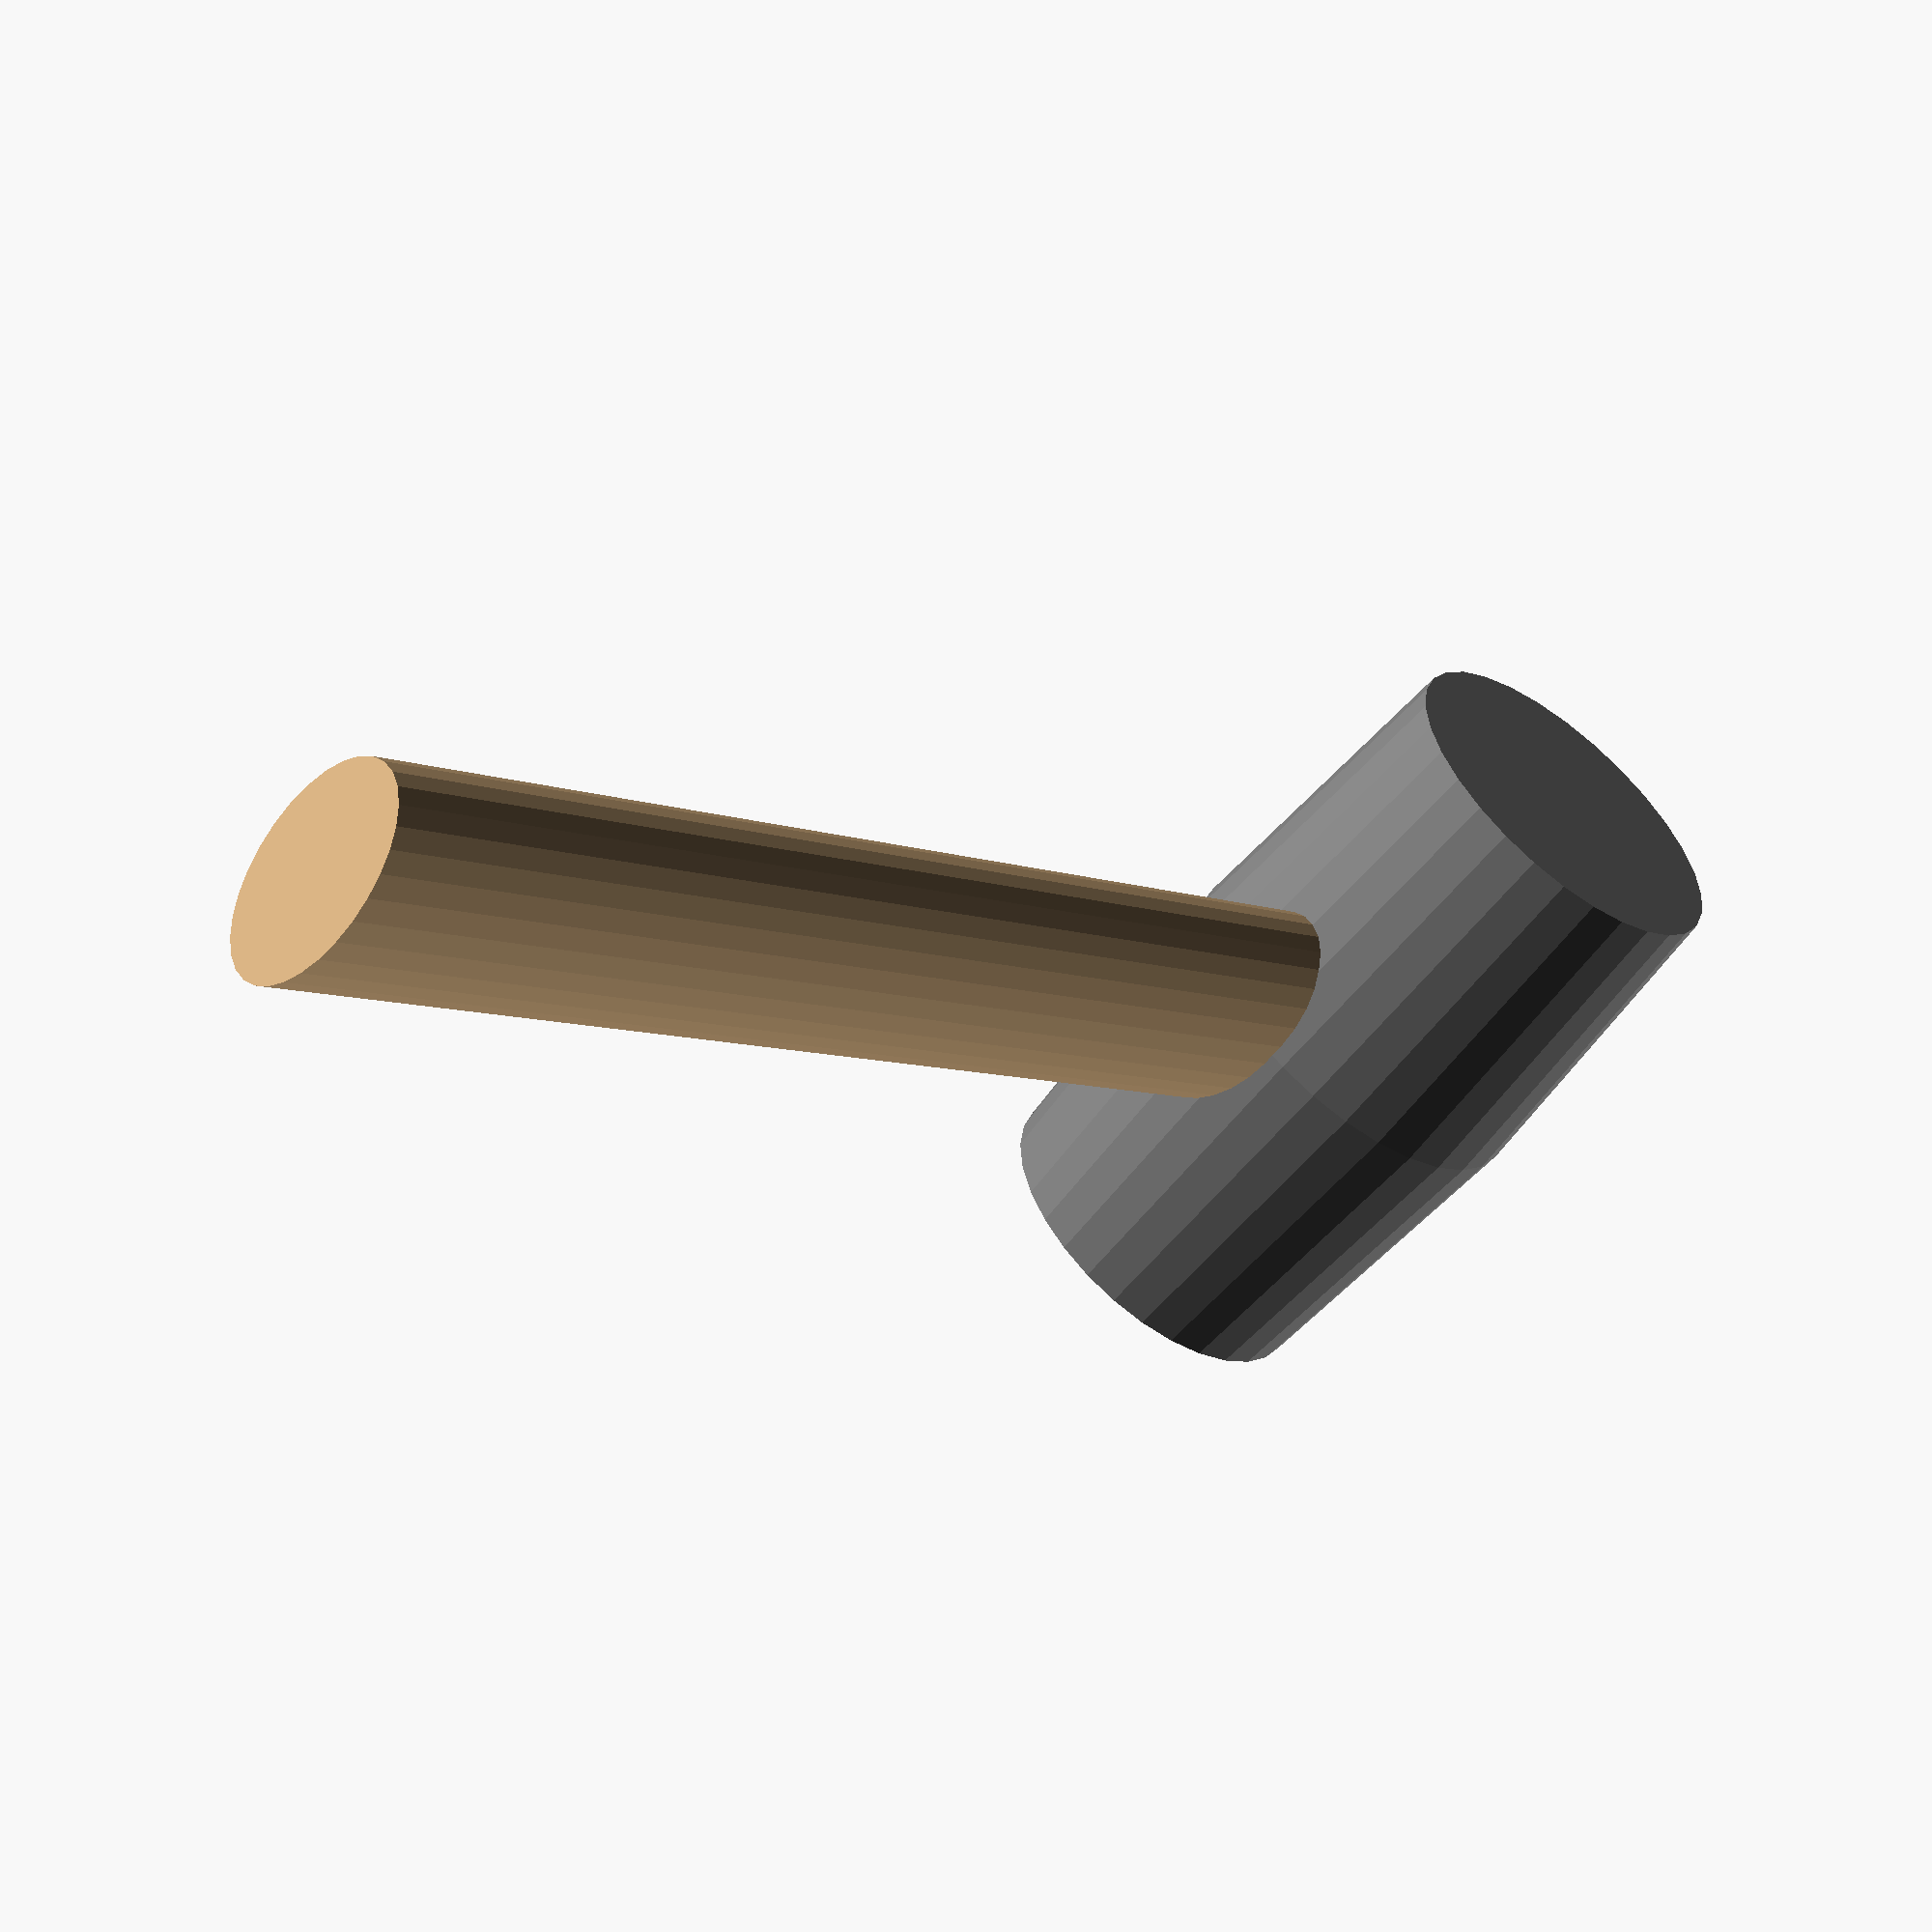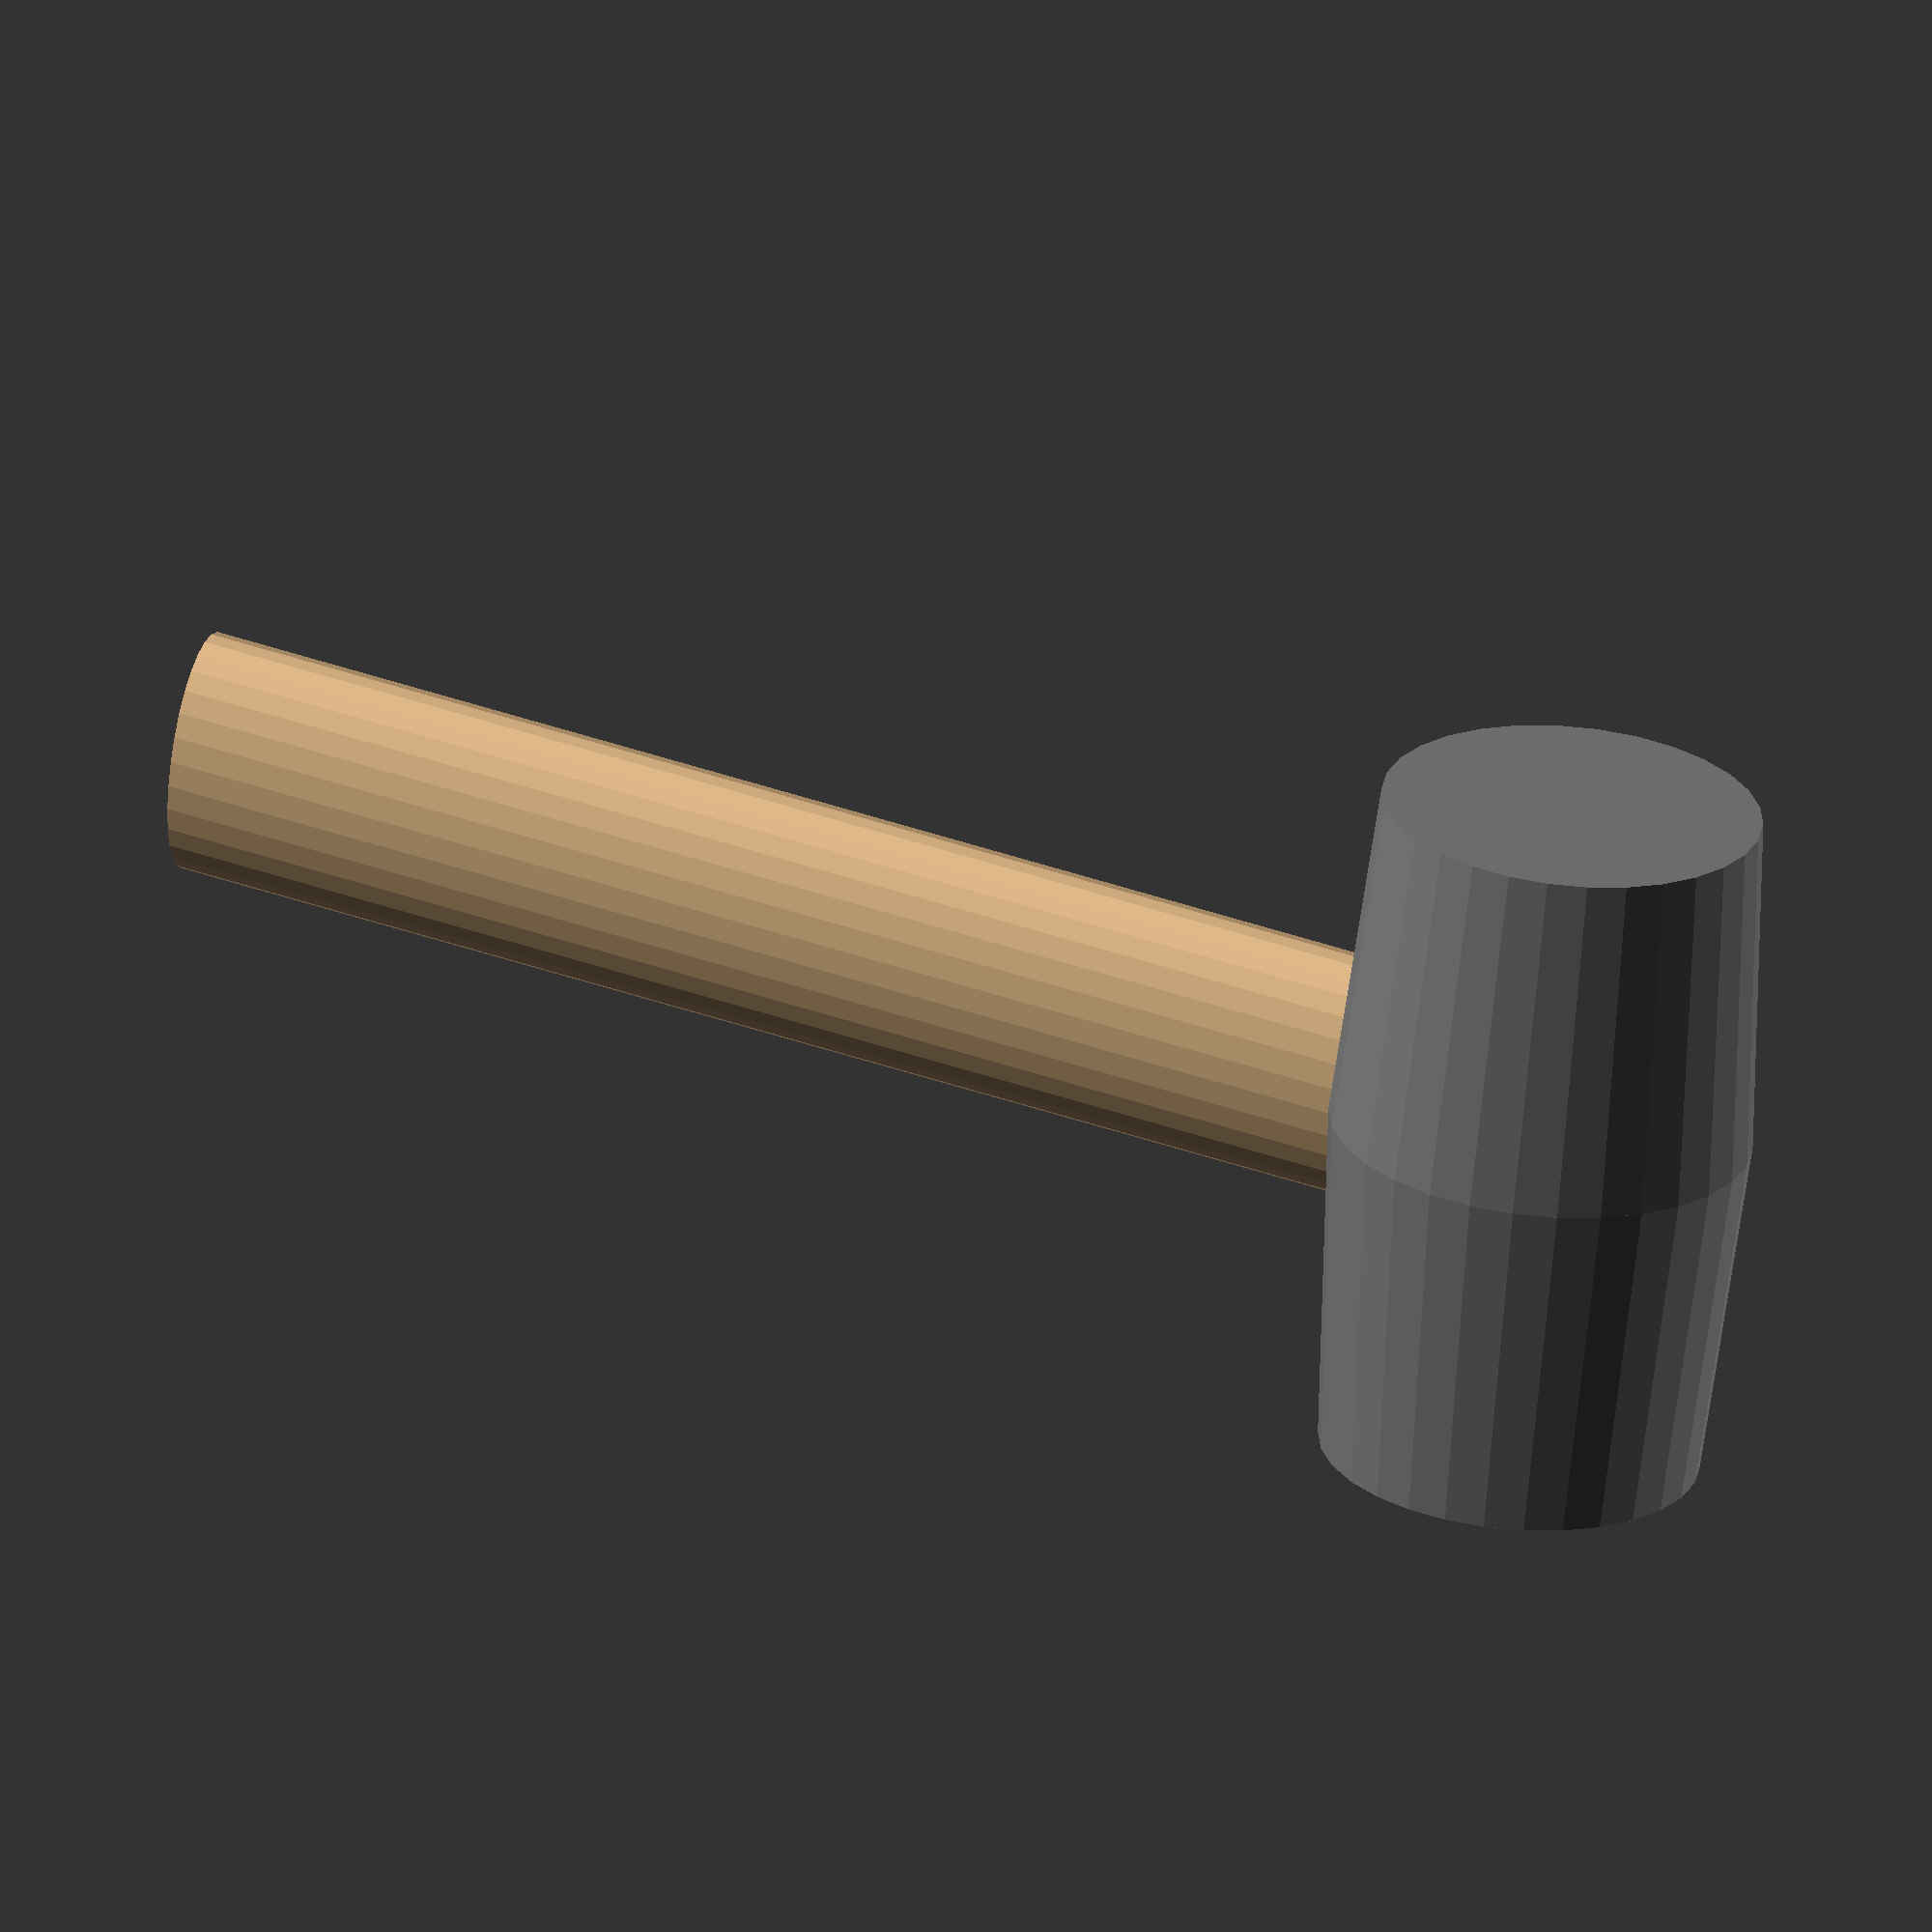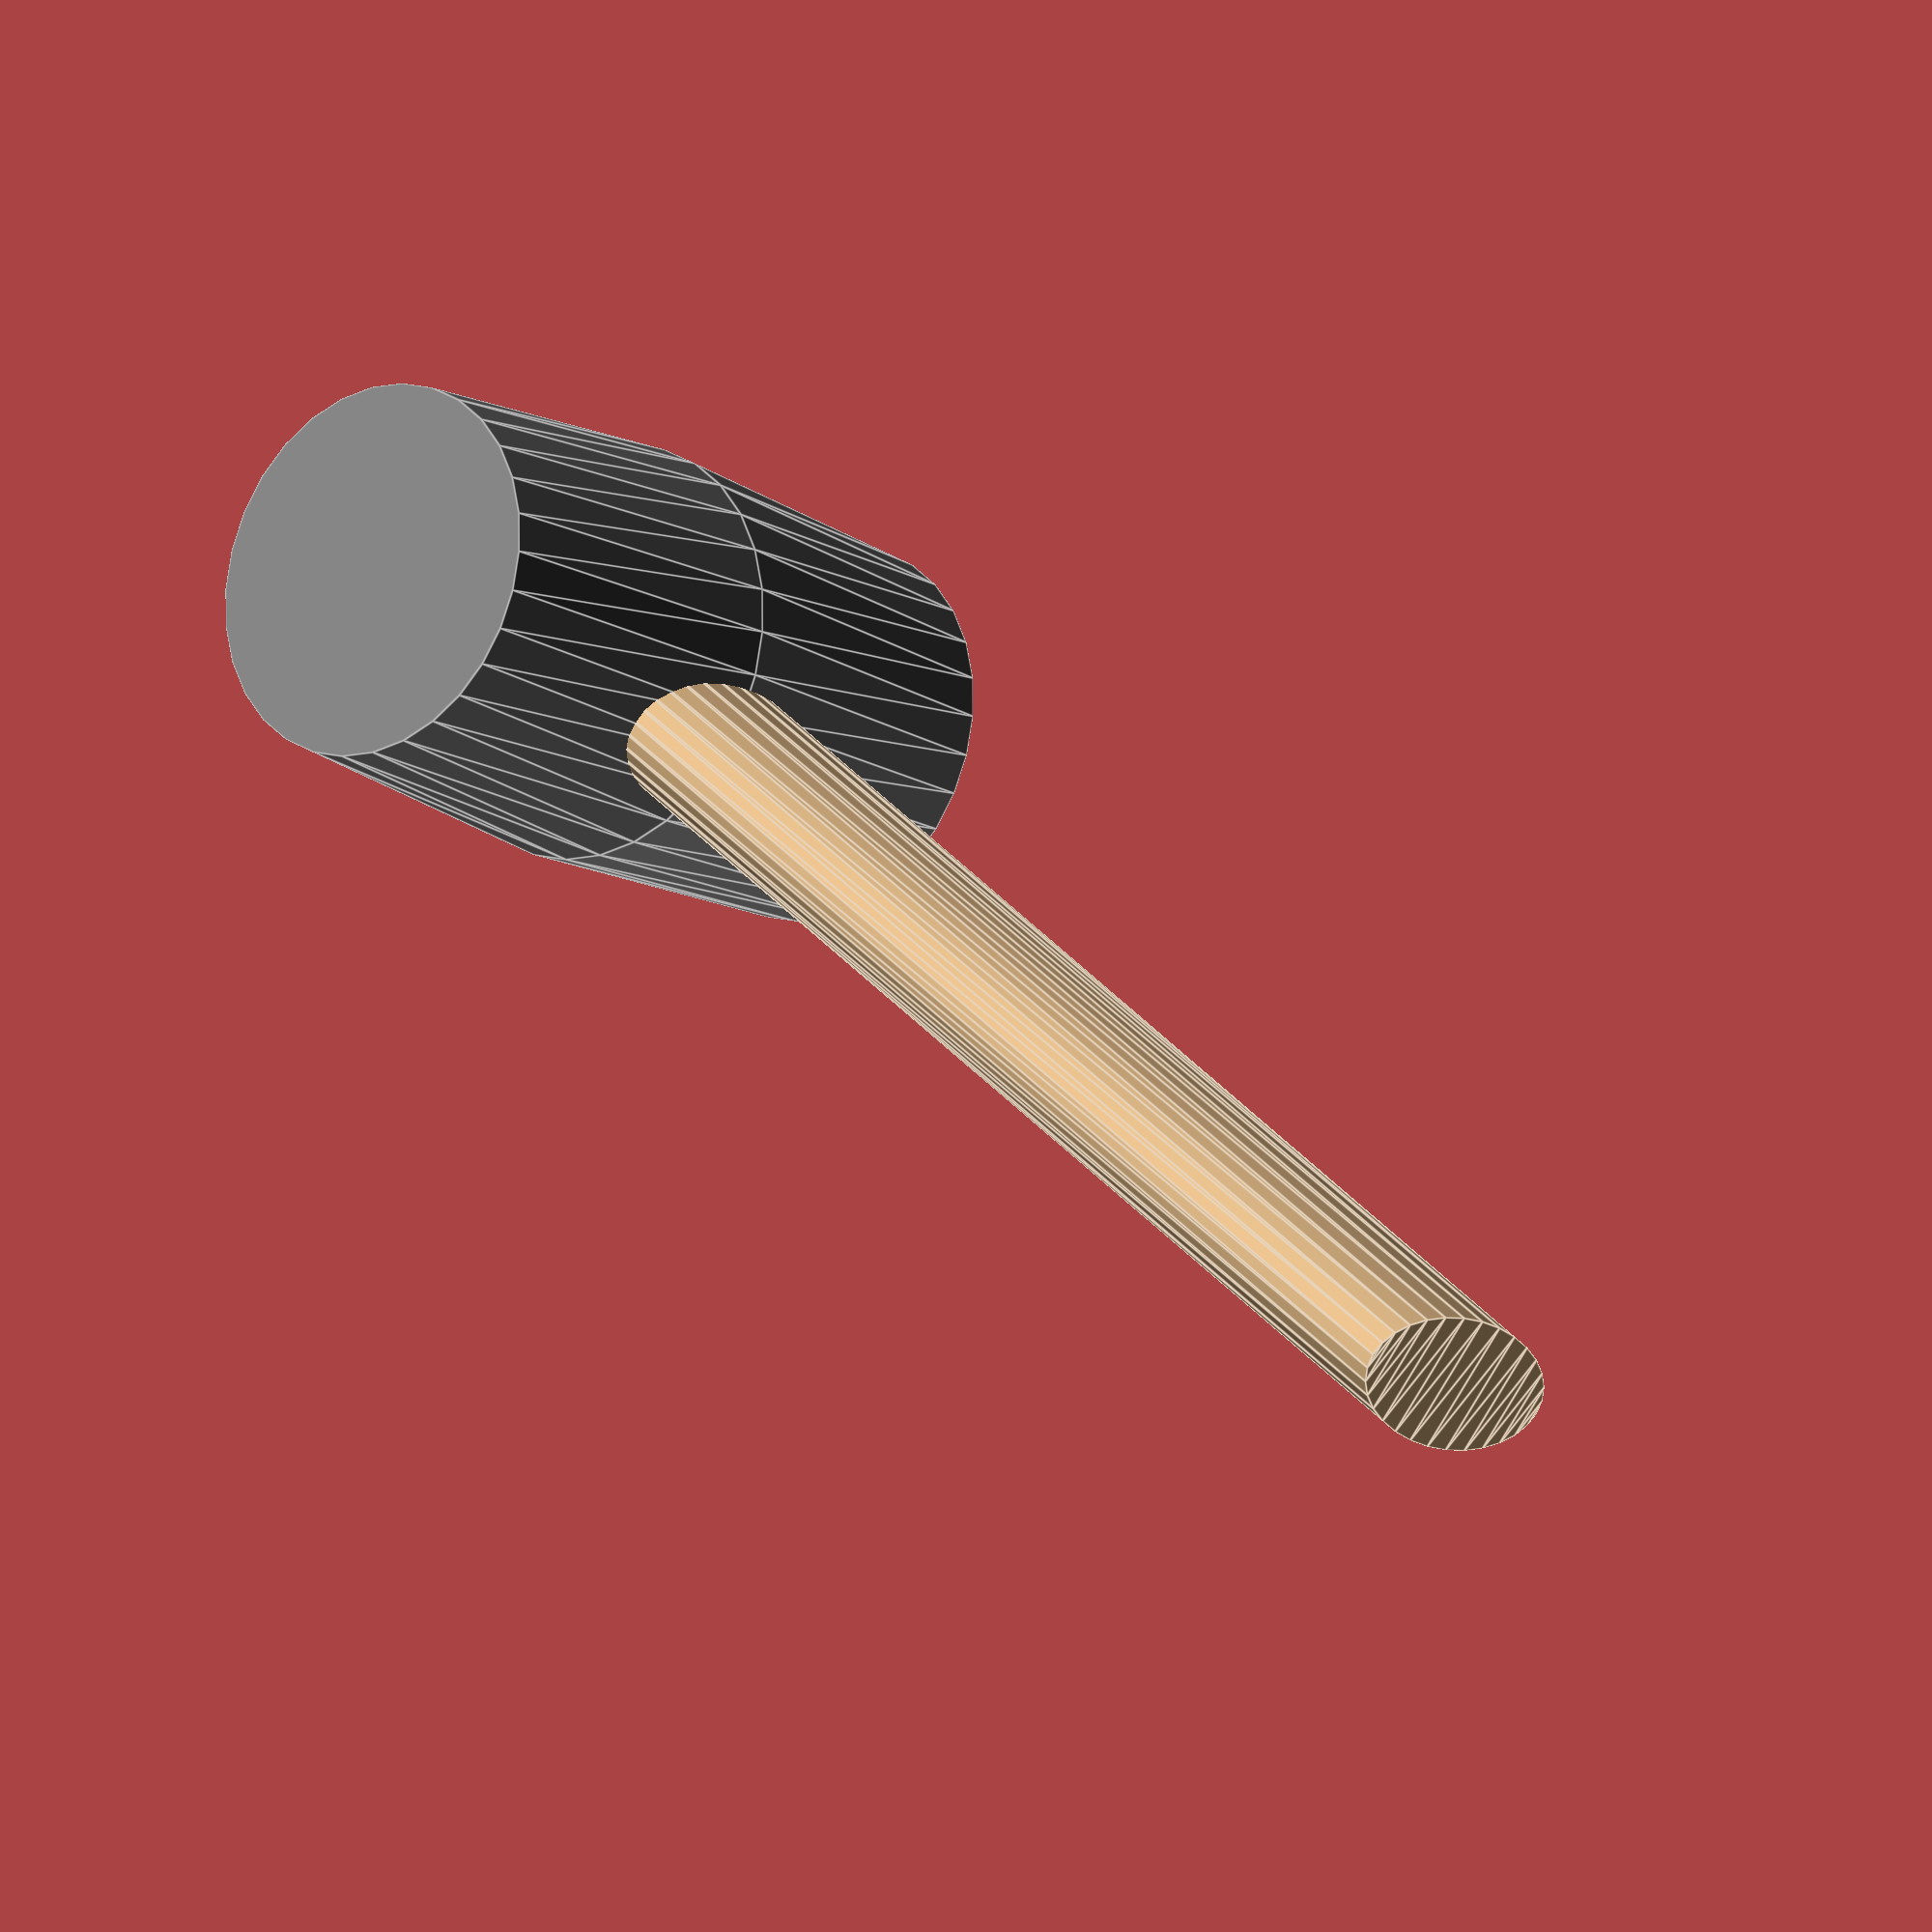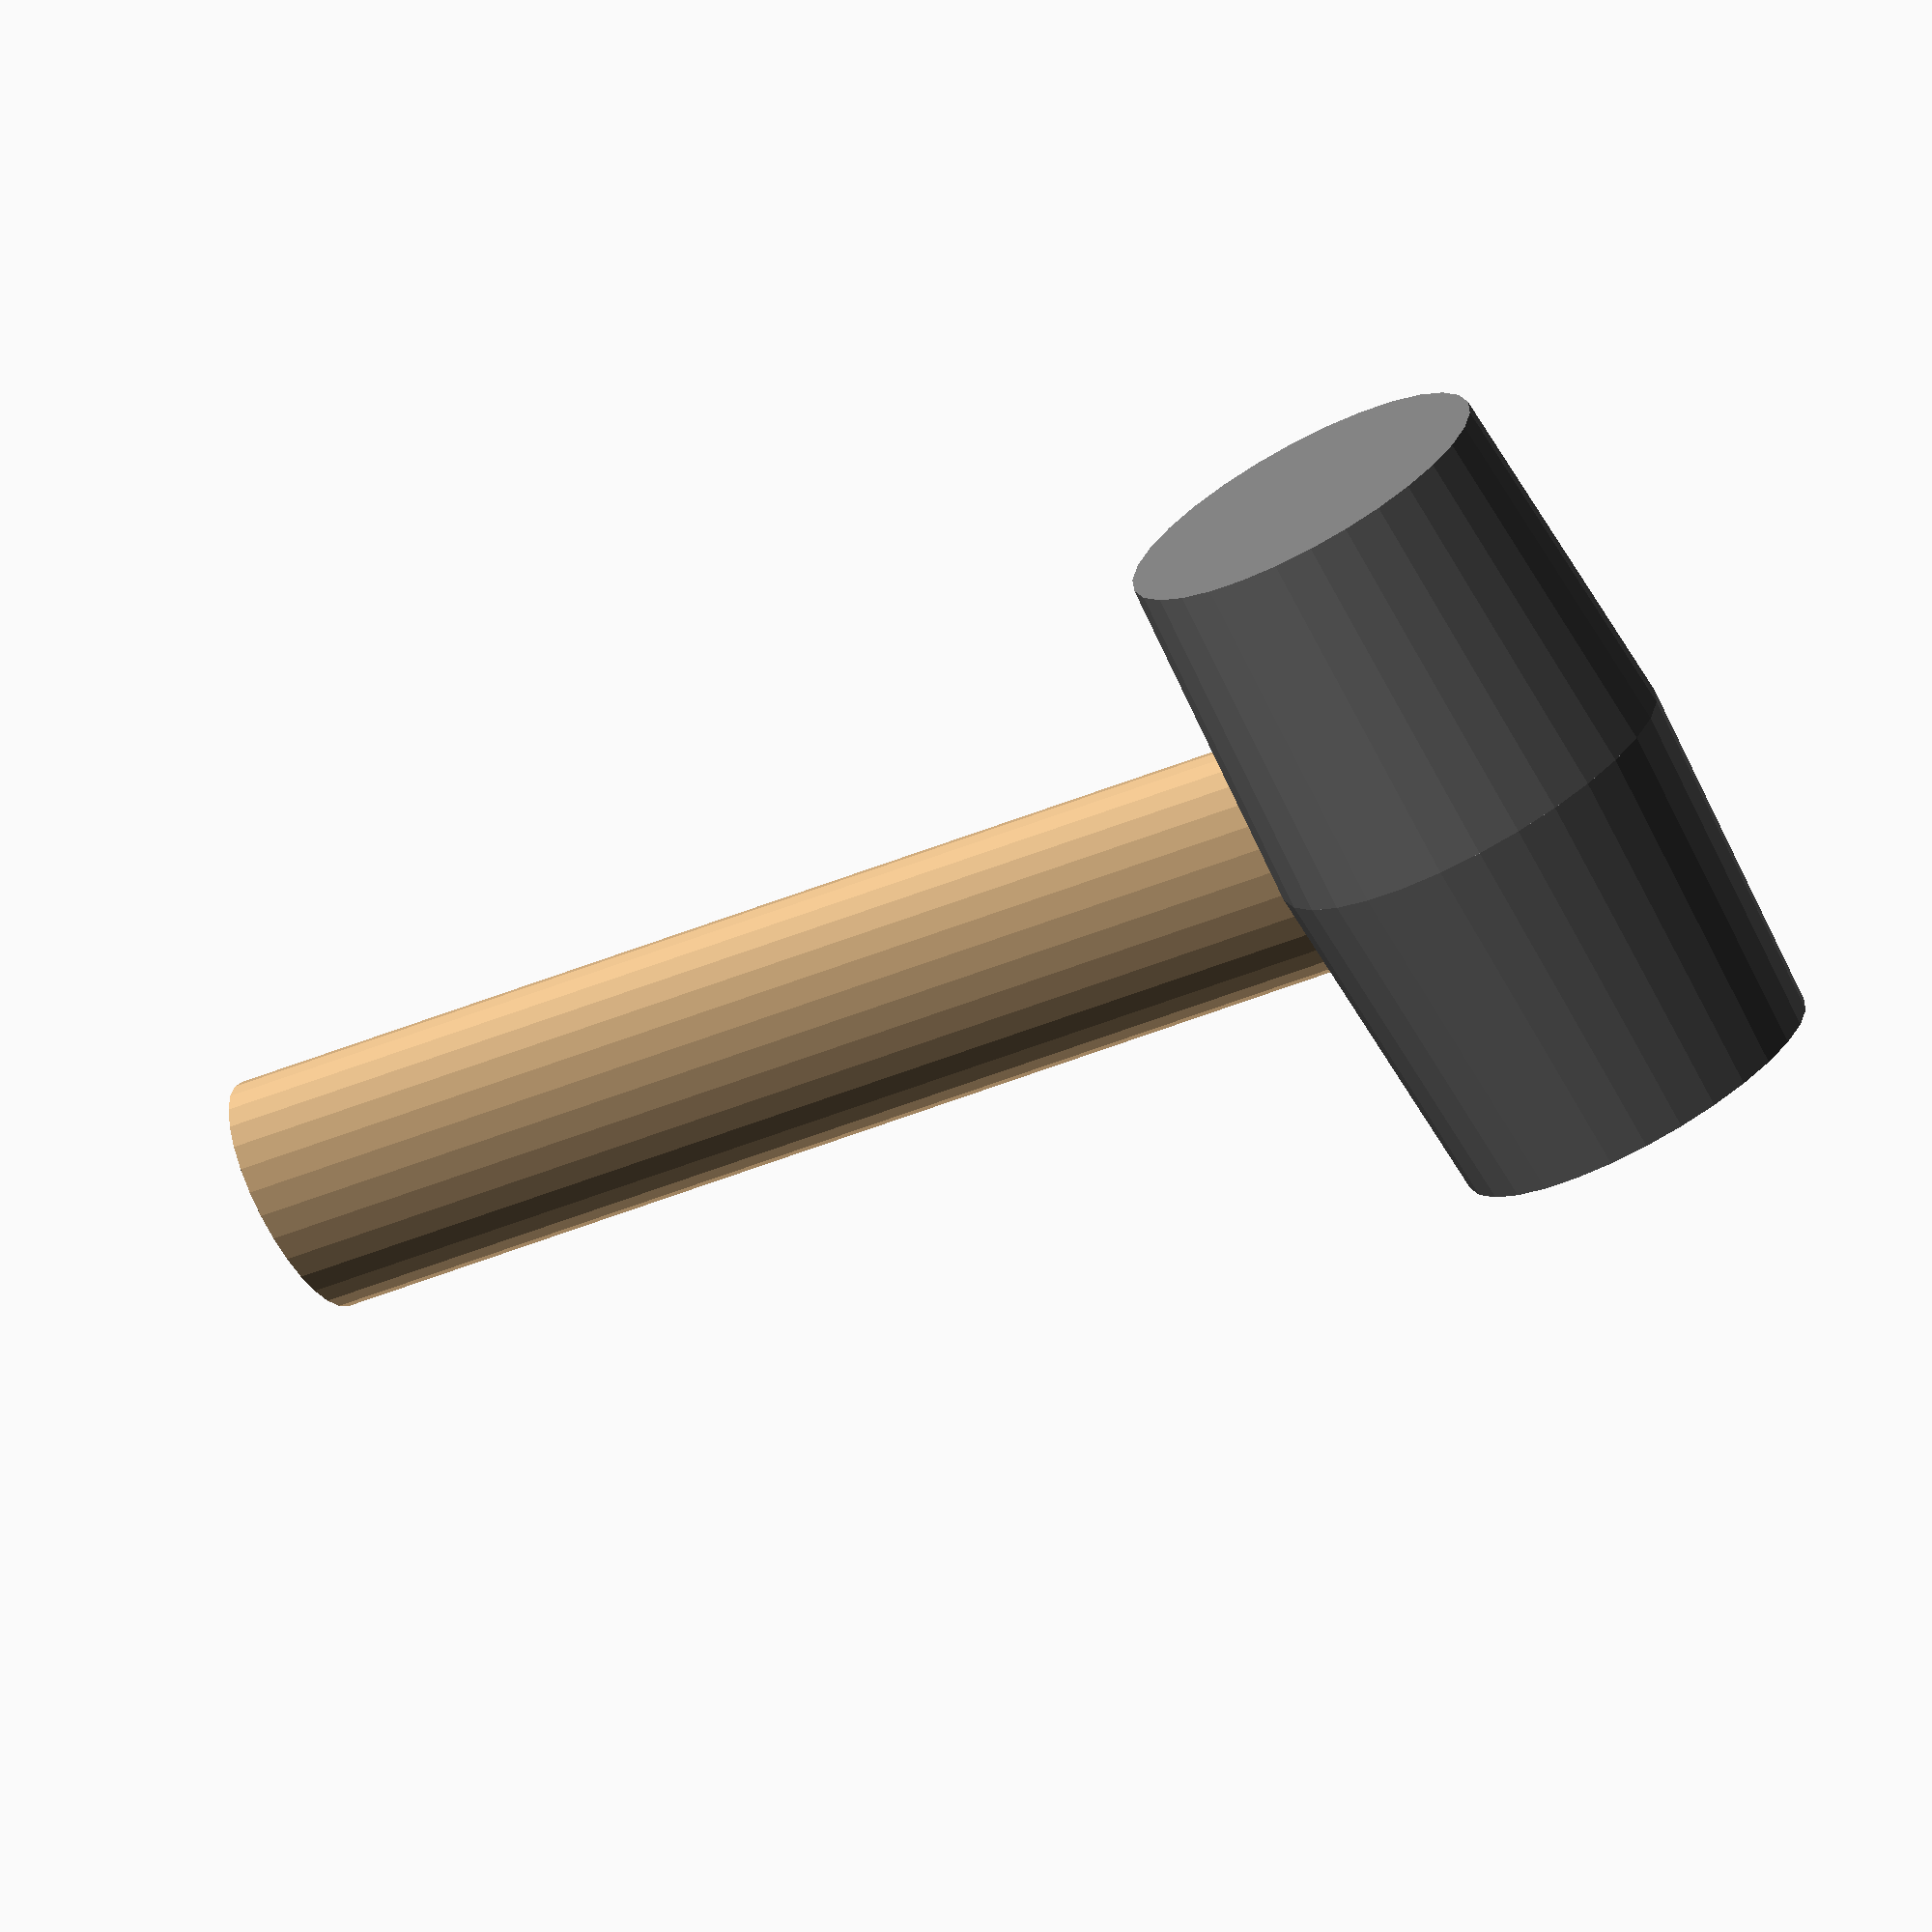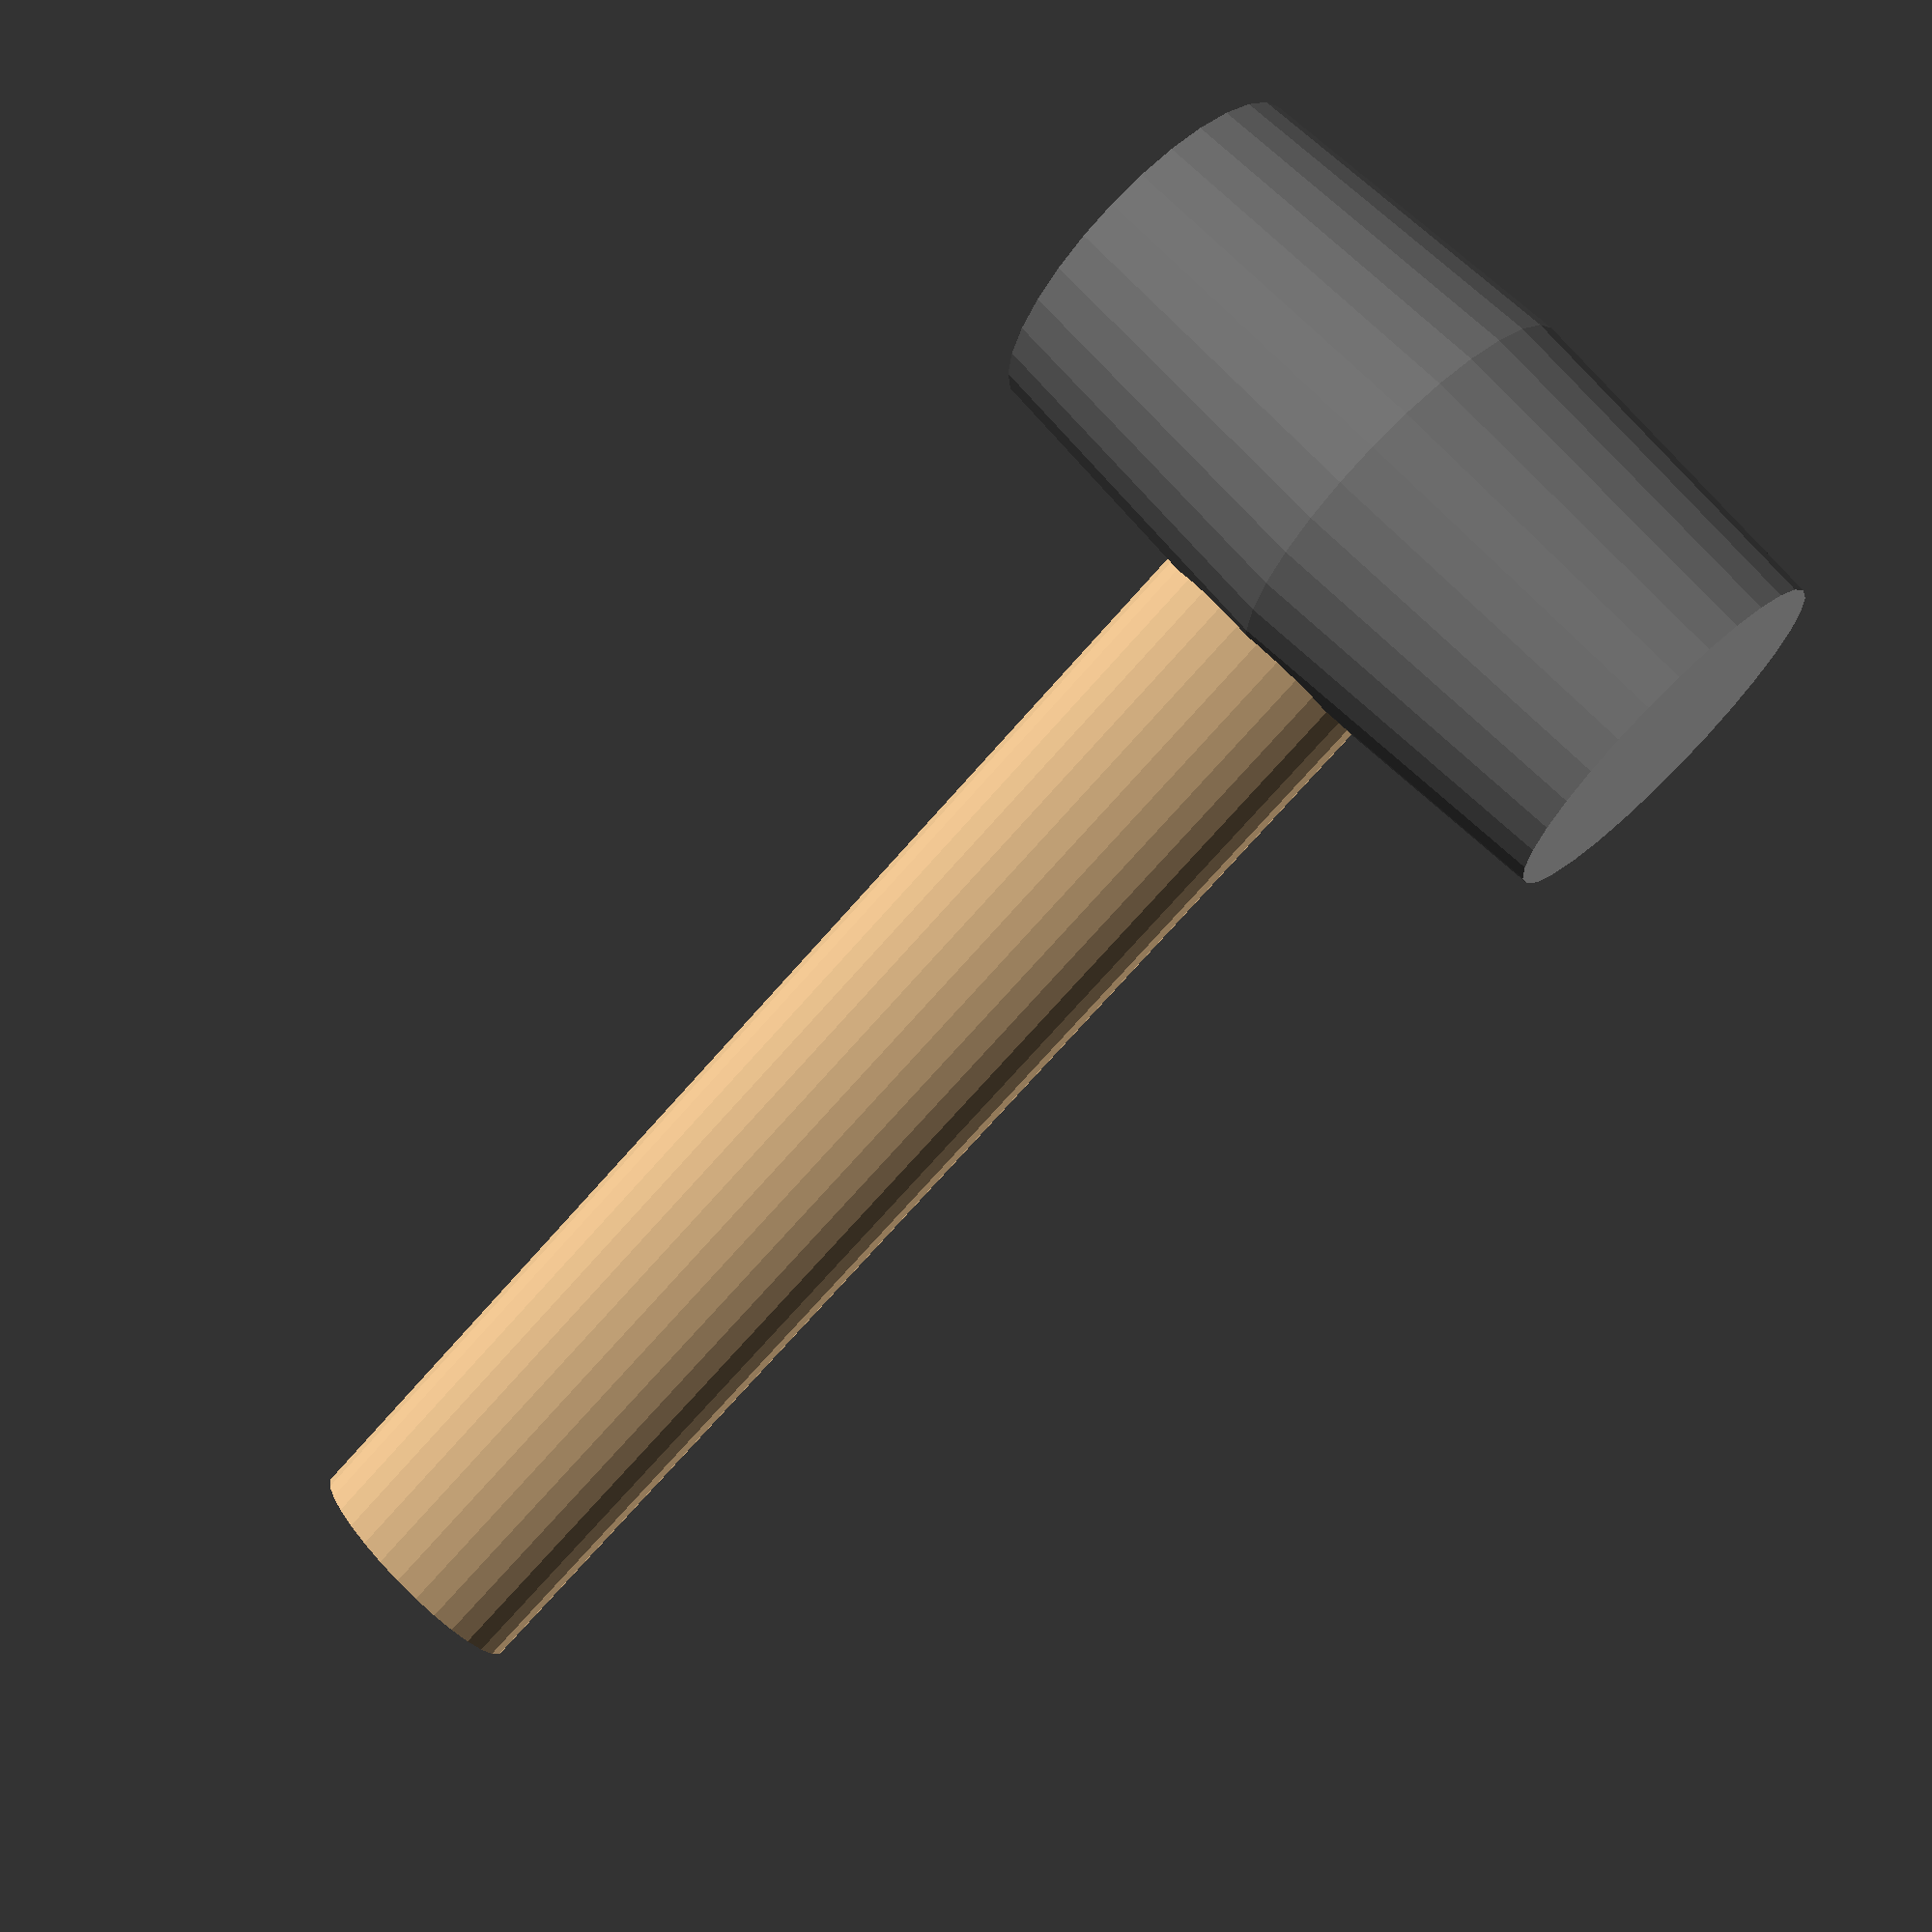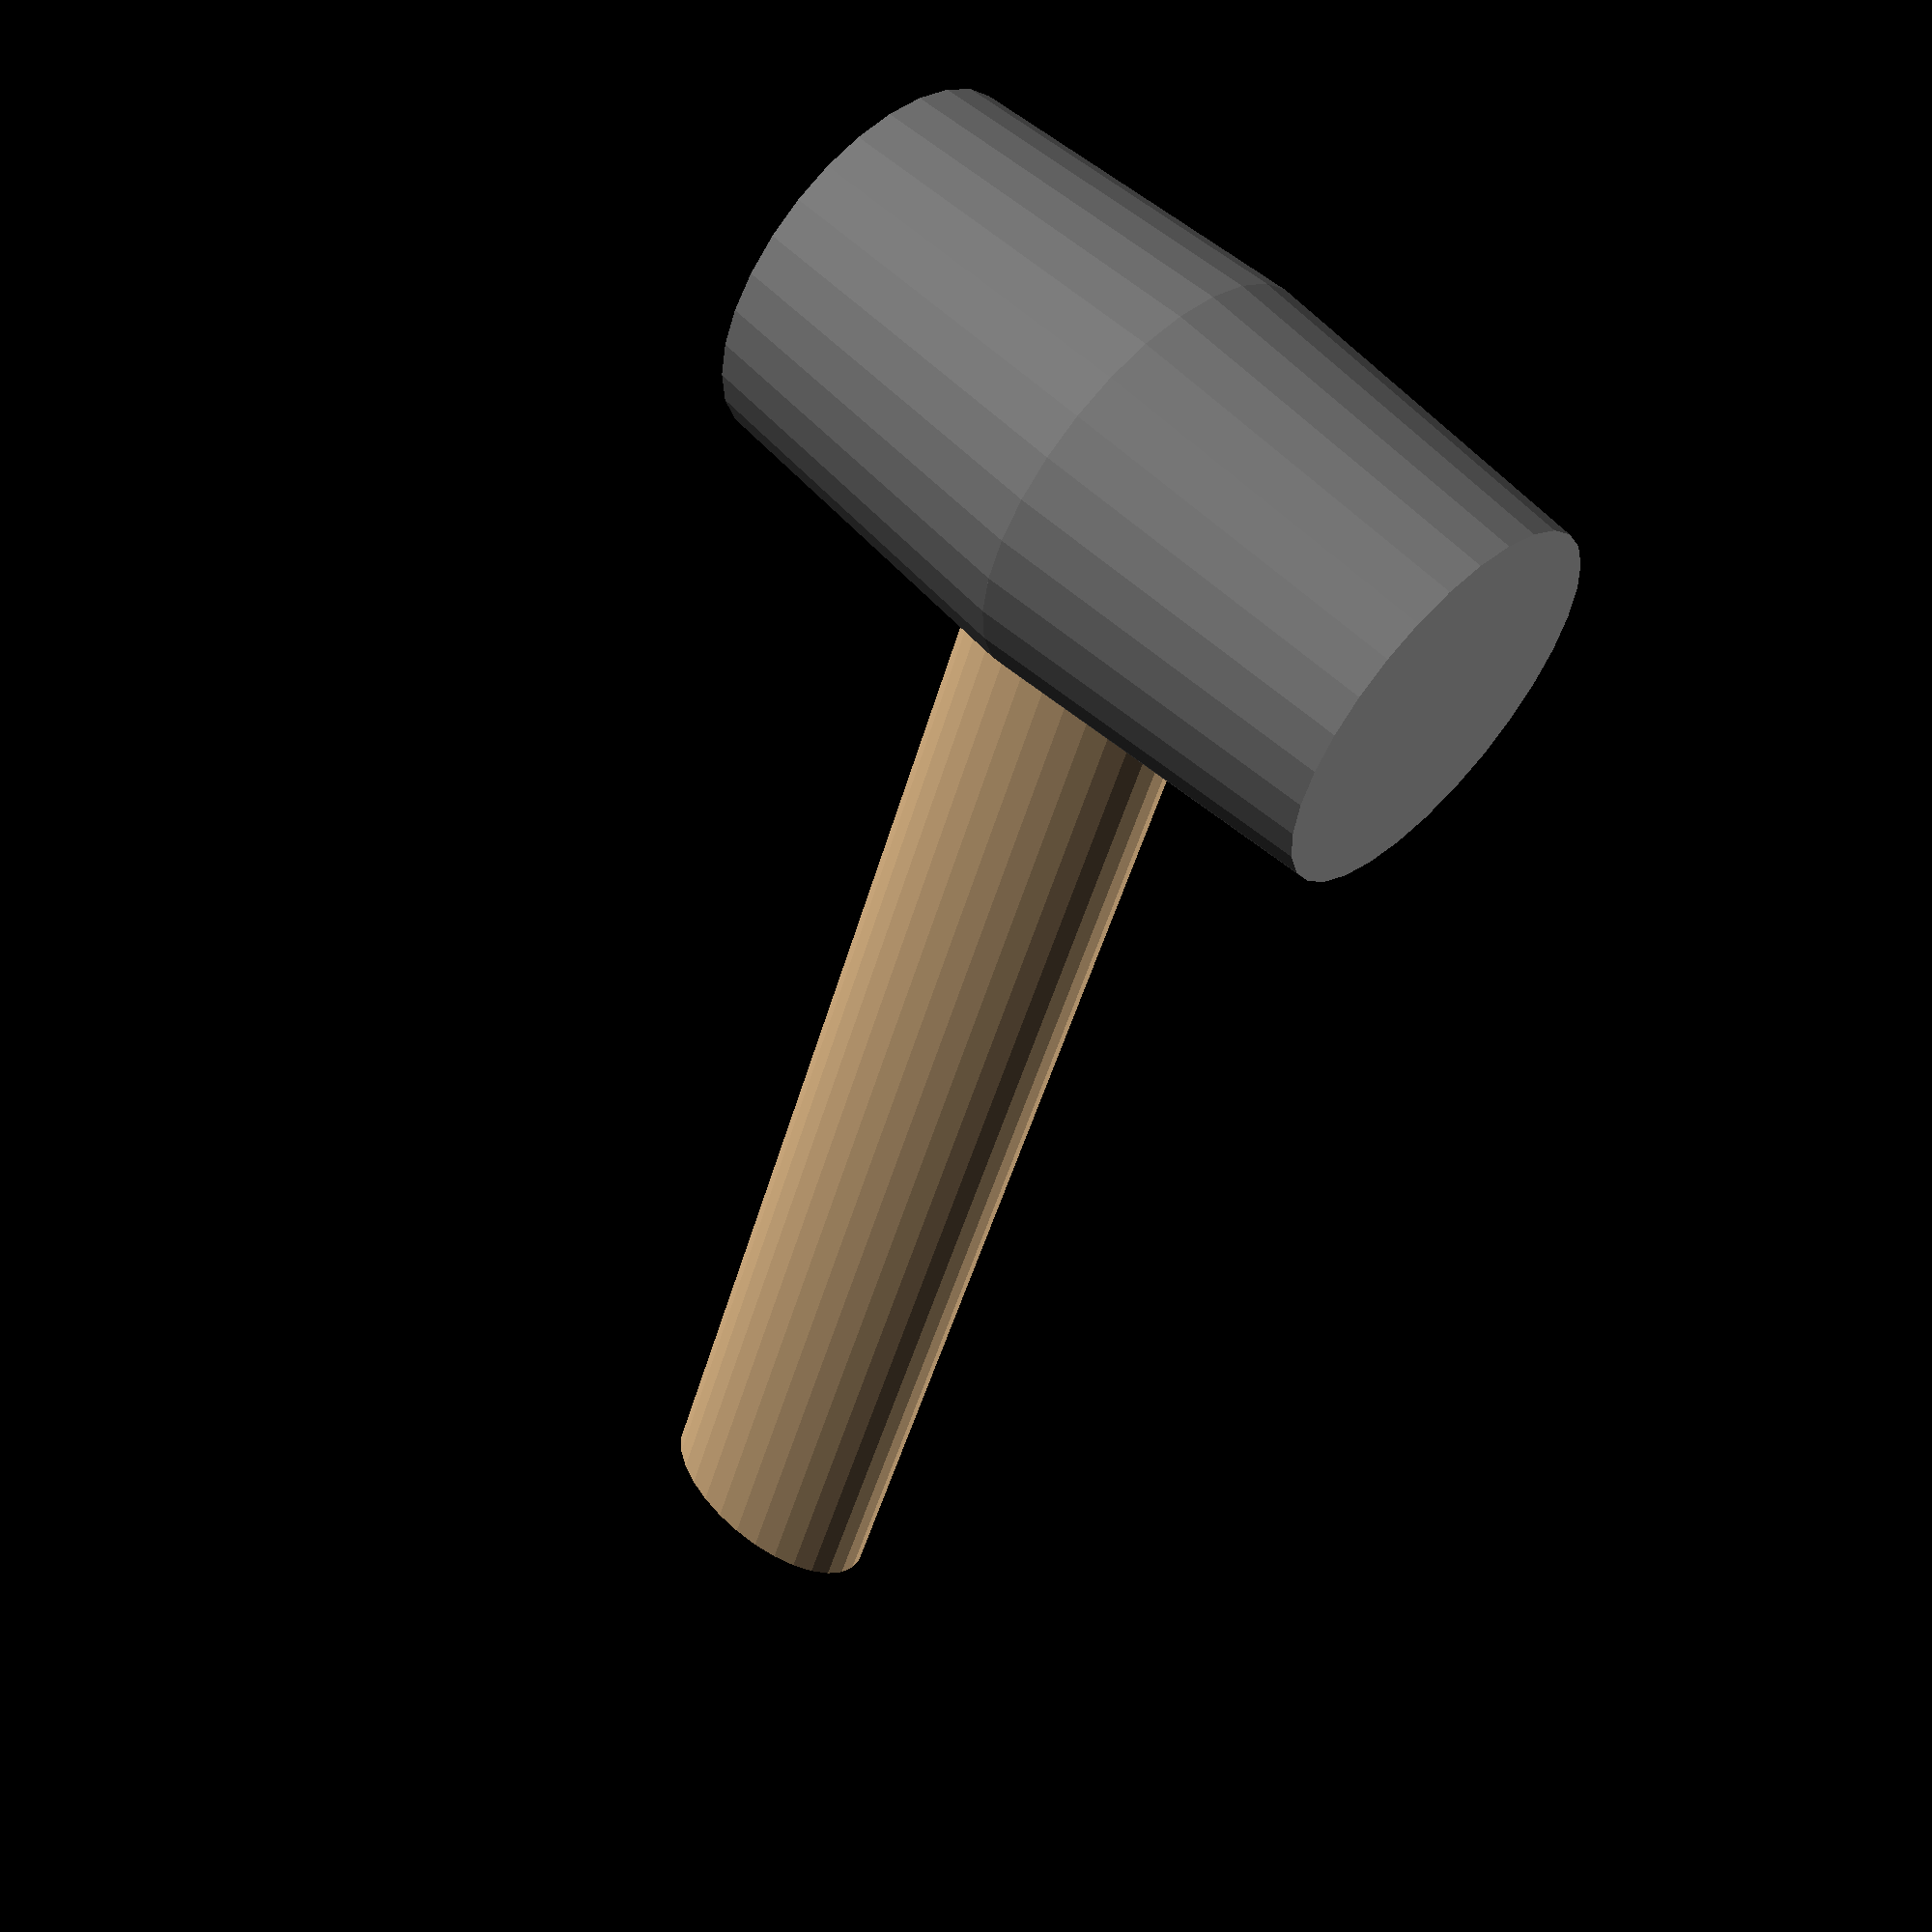
<openscad>
module Mallet(){

    color("#cdaa7d"){
    linear_extrude(20, center =true){
    scale([1.8,1,1])
    circle( center =true, $fn= 30);
        }
    }
   
    color("#777777"){
    translate([0,0,11])
    rotate([0,90,0])
    cylinder(5,3,2.7, $fn = 30);
    }

    color("#777777"){
    translate([0,0,11])
    rotate([0,-90,0])
    cylinder(5,3,2.7, $fn = 30);
    }

}

Mallet();

// Written by Nicolì Angelo (Gengio) 2024: 
// MIT License

//Permission is hereby granted, free of charge, to any person obtaining a copy of this software and associated documentation files (the "Software"), to deal in the Software without restriction, including without limitation the rights to use, copy, modify, merge, publish, distribute, sublicense, and/or sell copies of the Software, and to permit persons to whom the Software is furnished to do so, subject to the following conditions:

//The above copyright notice and this permission notice shall be included in all copies or substantial portions of the Software.

//THE SOFTWARE IS PROVIDED "AS IS", WITHOUT WARRANTY OF ANY KIND, EXPRESS OR IMPLIED, INCLUDING BUT NOT LIMITED TO THE WARRANTIES OF MERCHANTABILITY, FITNESS FOR A PARTICULAR PURPOSE AND NONINFRINGEMENT. IN NO EVENT SHALL THE AUTHORS OR COPYRIGHT HOLDERS BE LIABLE FOR ANY CLAIM, DAMAGES OR OTHER LIABILITY, WHETHER IN AN ACTION OF CONTRACT, TORT OR OTHERWISE, ARISING FROM, OUT OF OR IN CONNECTION WITH THE SOFTWARE OR THE USE OR OTHER DEALINGS IN THE SOFTWARE.


</openscad>
<views>
elev=7.4 azim=37.0 roll=221.8 proj=p view=wireframe
elev=324.7 azim=101.8 roll=296.0 proj=o view=wireframe
elev=323.2 azim=141.3 roll=145.0 proj=o view=edges
elev=25.7 azim=220.0 roll=308.1 proj=o view=wireframe
elev=256.1 azim=202.5 roll=221.7 proj=p view=solid
elev=225.7 azim=42.2 roll=194.8 proj=p view=solid
</views>
